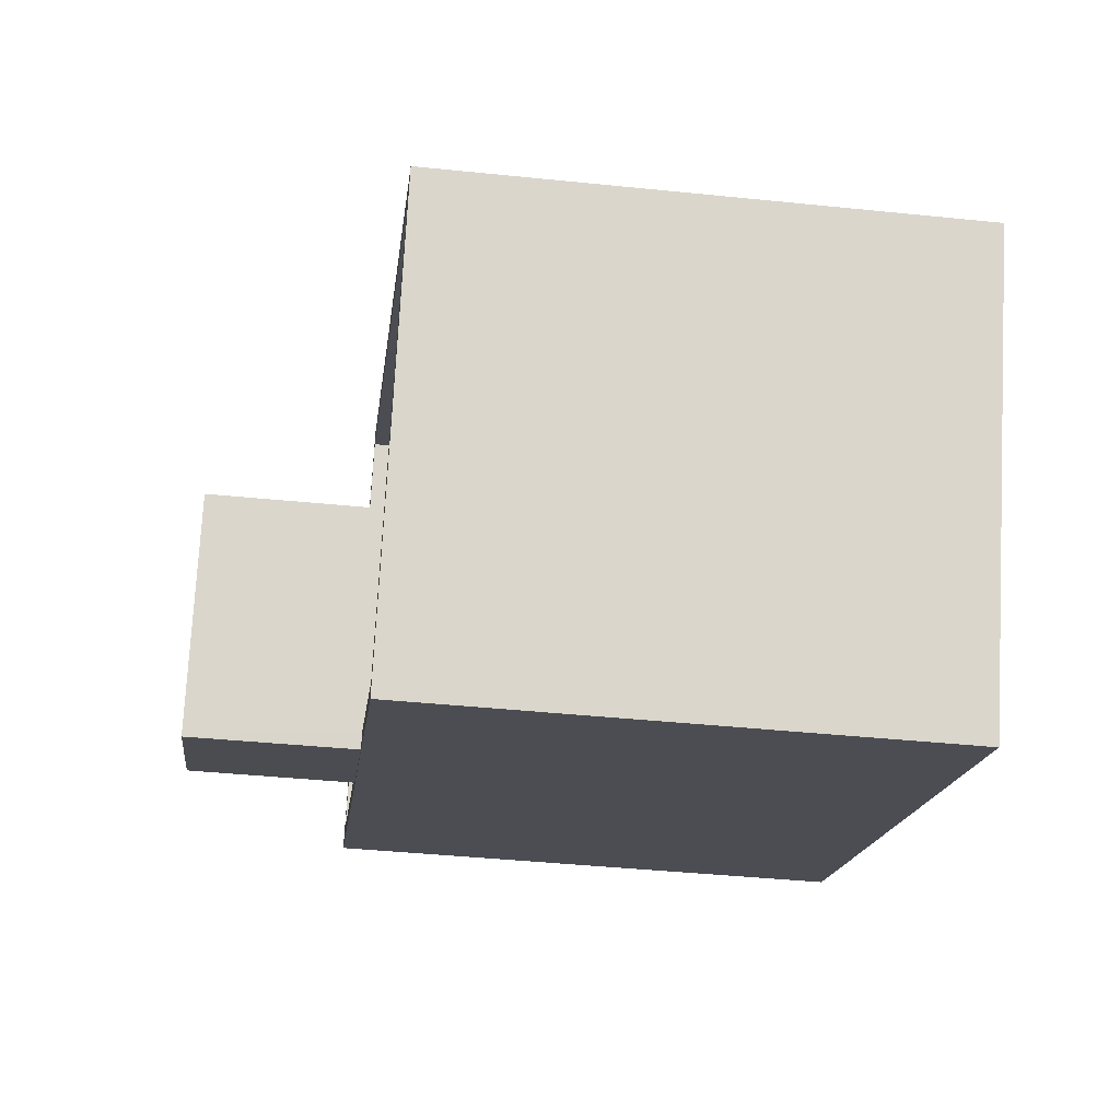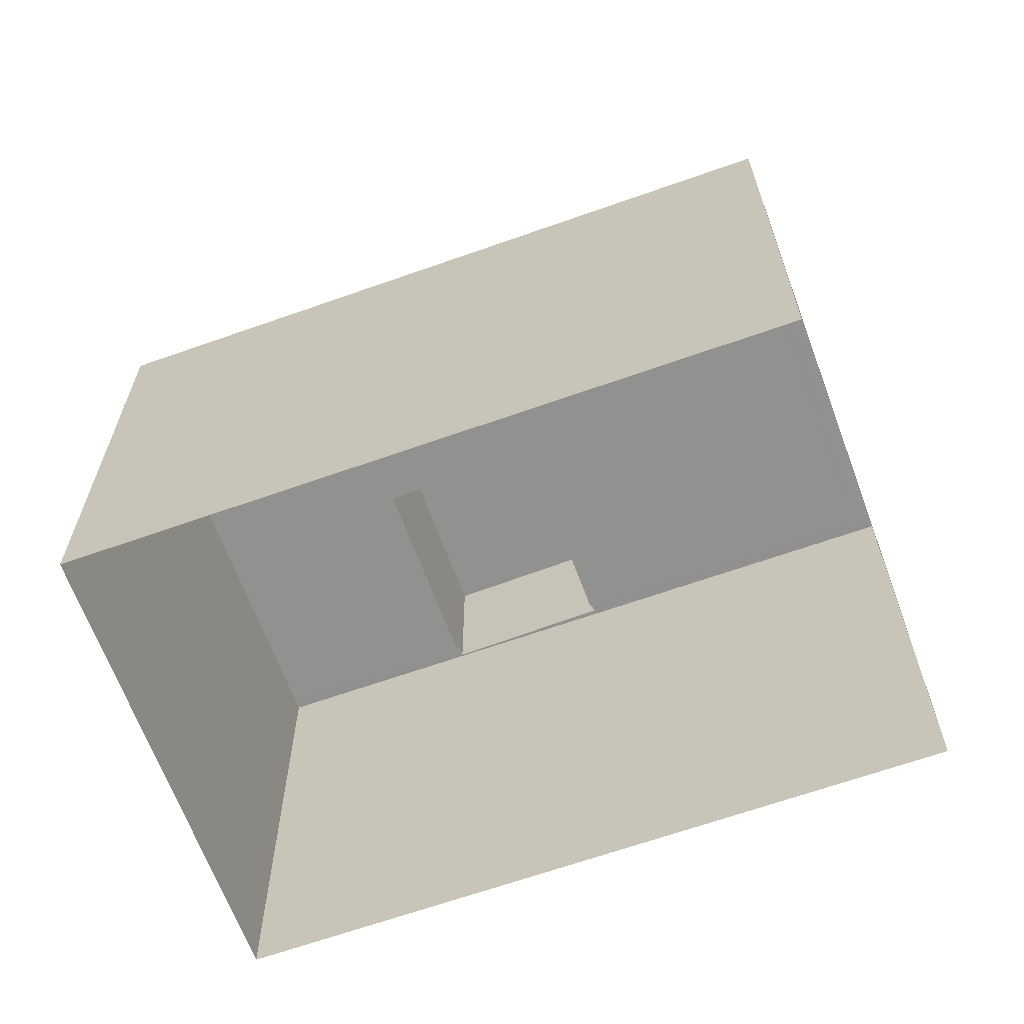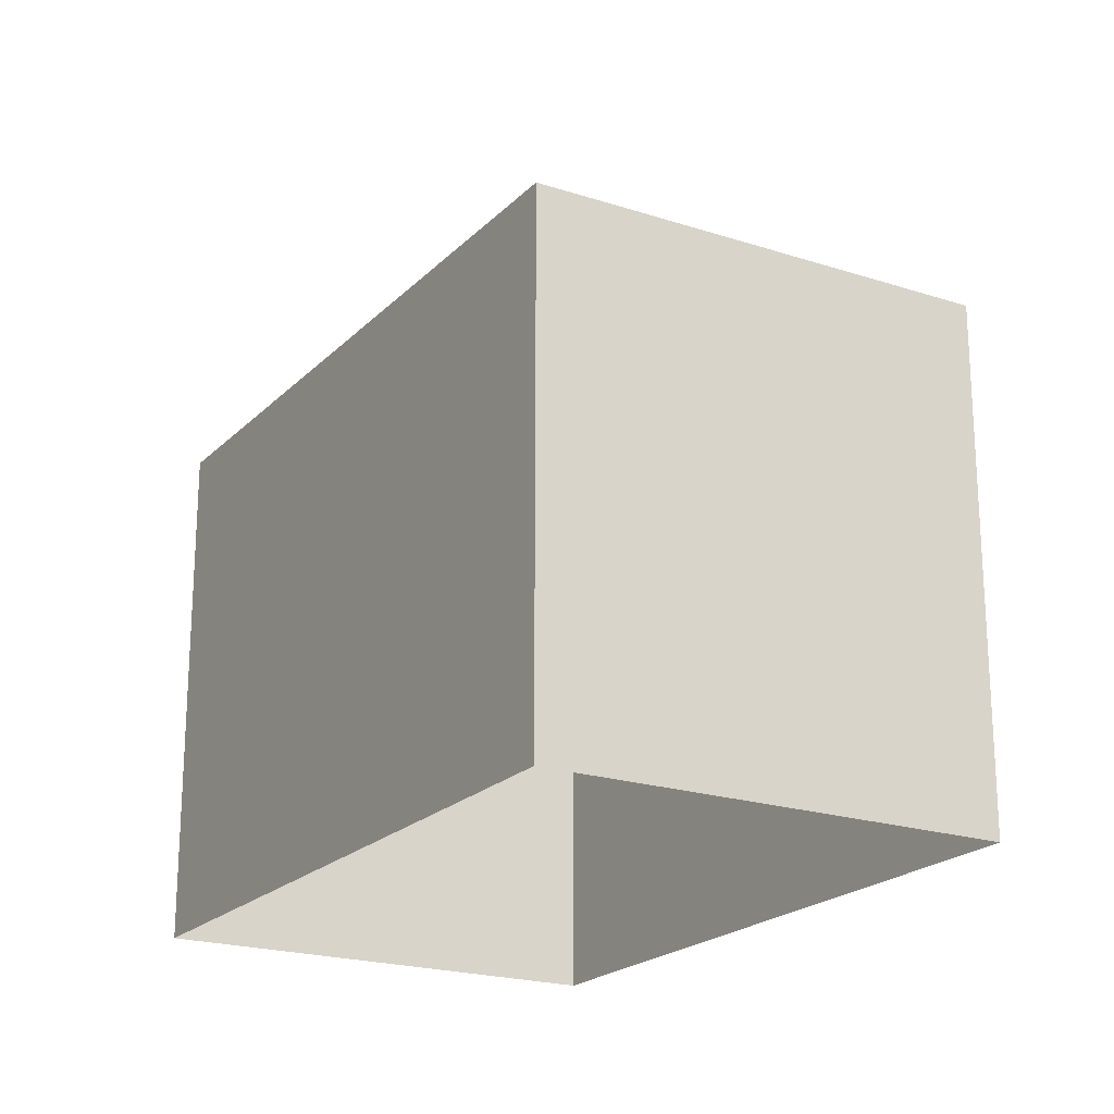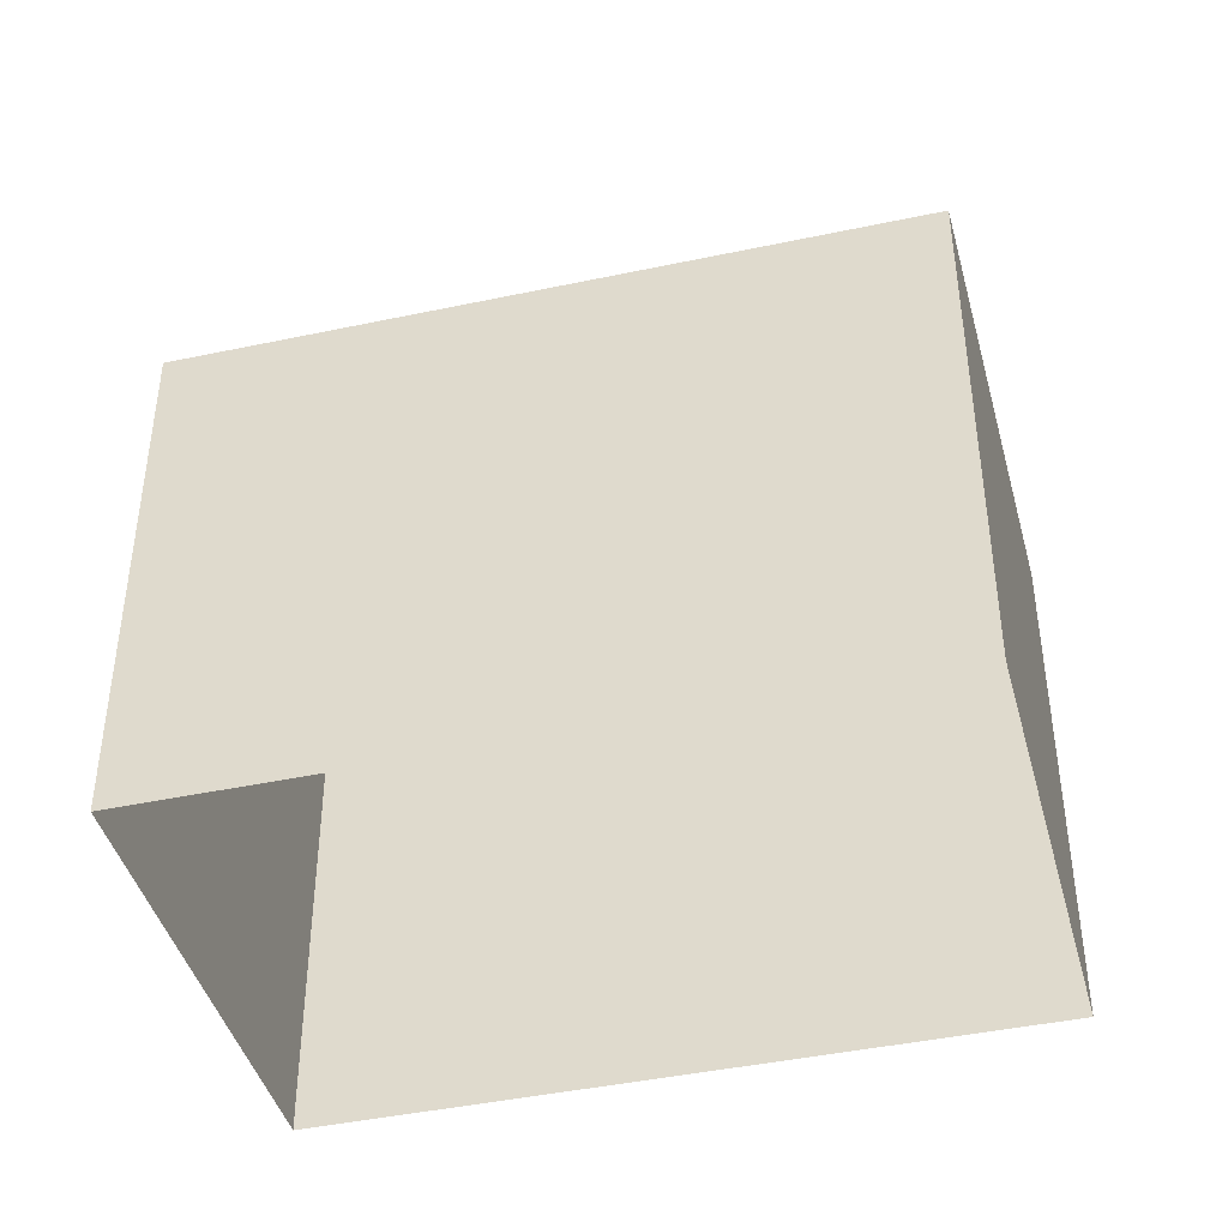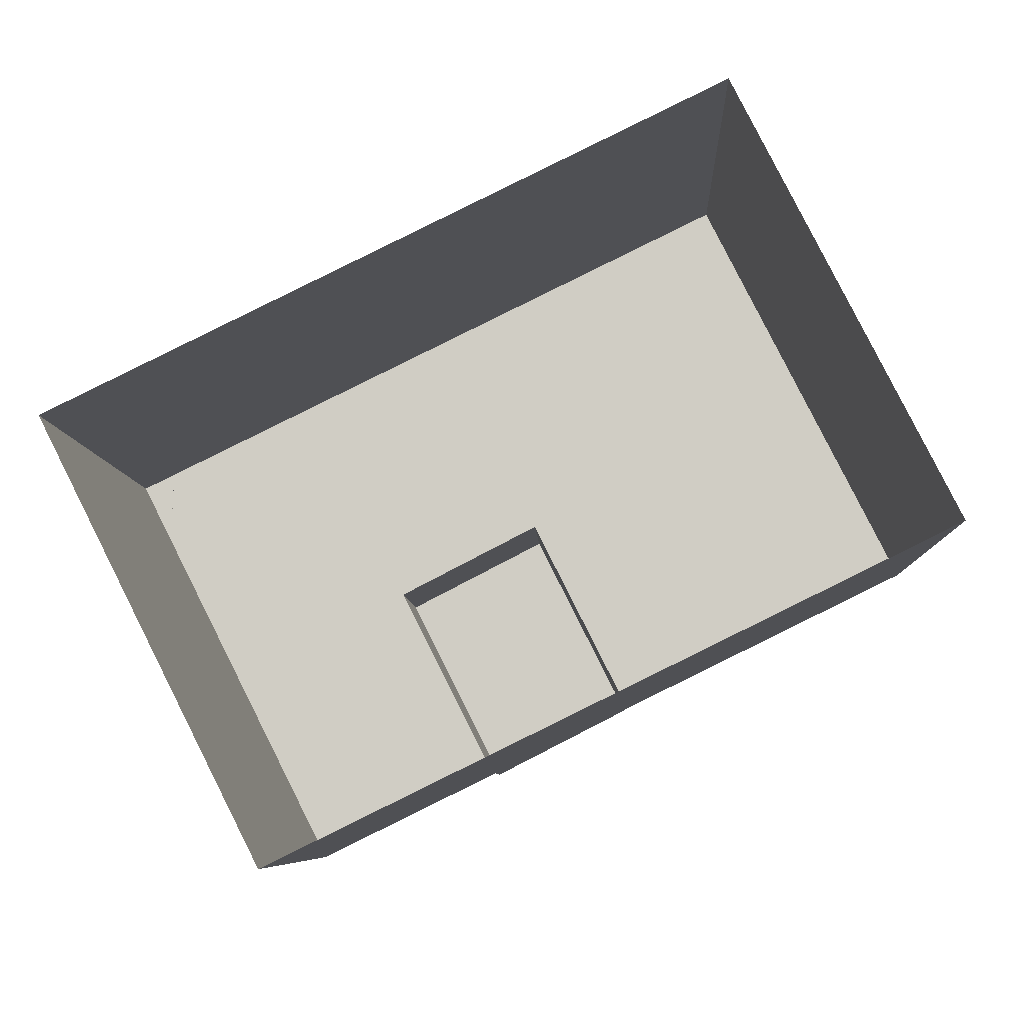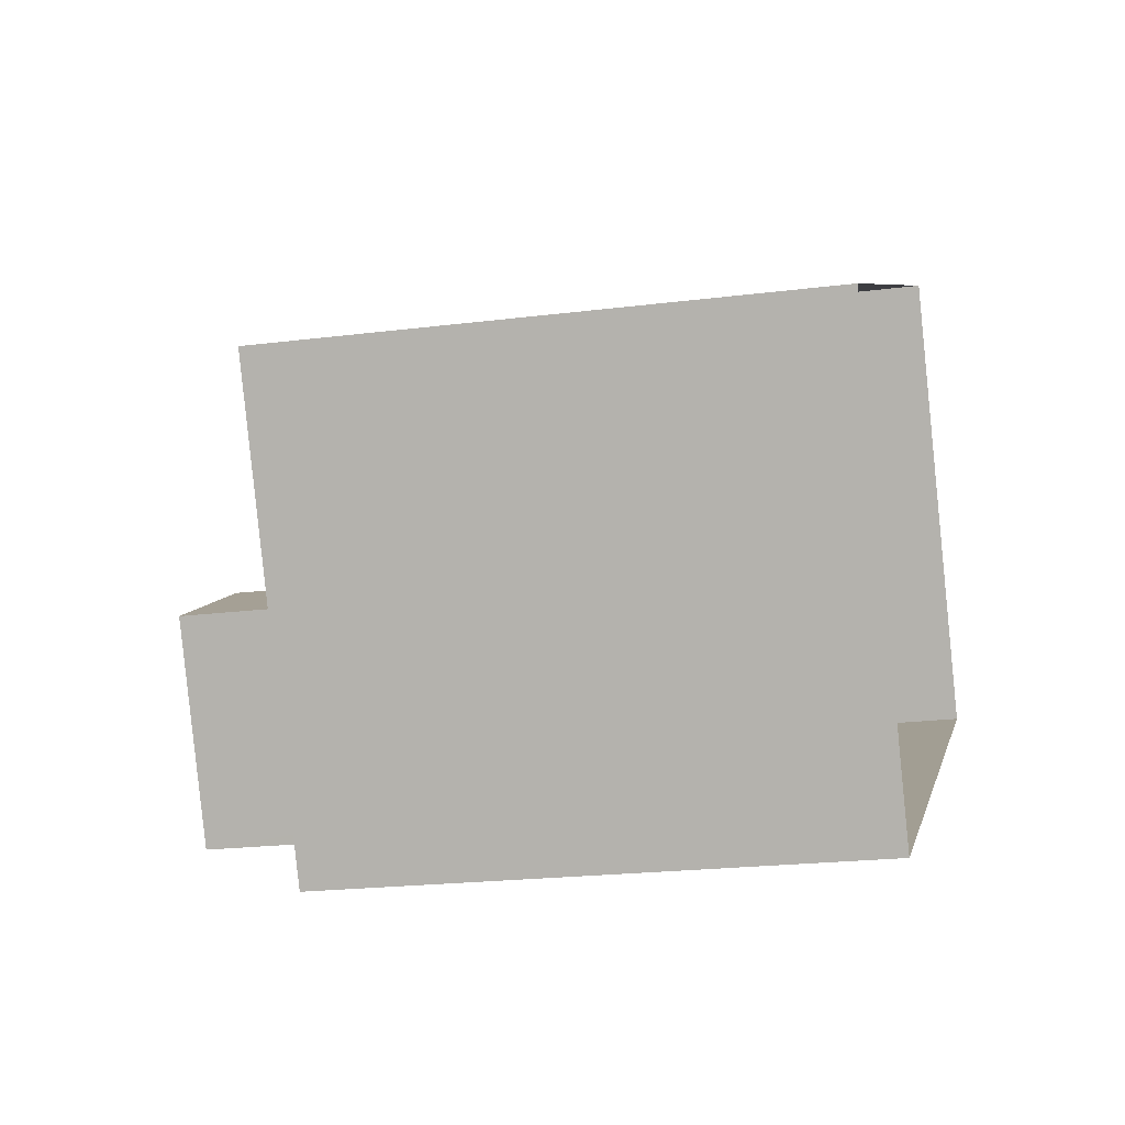
<metadata>
{"format":"obj","ext":"obj","renderer":"f3d","projection":"perspective","resolution":1024,"background":"white","views":[{"elev":-42.2,"azim":83.0,"up":"+Y"},{"elev":-65.8,"azim":173.5,"up":"+Z"},{"elev":-21.0,"azim":-147.0,"up":"+Z"},{"elev":-43.0,"azim":168.1,"up":"+Z"},{"elev":-7.0,"azim":-177.7,"up":"+Y"},{"elev":-20.8,"azim":102.9,"up":"+Y"}]}
</metadata>
<code>
v -5340 -3.603e+04 3.114
v -5347 -3.602e+04 3.118
v -5337 -3.602e+04 3.116
v -5350 -3.602e+04 3.116
v -5350 -3.602e+04 11.02
v -5345 -3.602e+04 11.02
v -5344 -3.602e+04 11.02
v -5347 -3.602e+04 11.02
v -5337 -3.602e+04 11.02
v -5340 -3.603e+04 11.01
v -5341 -3.602e+04 11.02
v -5343 -3.603e+04 11.02
v -5340 -3.603e+04 11.26
v -5337 -3.602e+04 11.27
v -5337 -3.602e+04 11.27
v -5347 -3.602e+04 11.27
v -5350 -3.602e+04 11.27
v -5350 -3.602e+04 11.27
v -5340 -3.603e+04 11.26
v -5347 -3.602e+04 11.27
v -5345 -3.602e+04 11.27
v -5345 -3.603e+04 11.27
v -5343 -3.603e+04 11.27
v -5343 -3.603e+04 11.27
v -5341 -3.602e+04 13.74
v -5344 -3.602e+04 13.74
v -5345 -3.603e+04 13.74
v -5343 -3.603e+04 13.74
f 1 2 3
f 1 4 2
f 5 6 7
f 7 8 5
f 8 7 9
f 10 11 12
f 9 11 10
f 7 11 9
f 13 14 15
f 16 17 18
f 16 15 14
f 13 15 19
f 20 16 18
f 15 16 20
f 21 18 22
f 23 19 24
f 19 23 13
f 18 17 22
f 17 13 23
f 17 23 22
f 25 26 27
f 28 25 27
f 15 8 9
f 15 20 8
f 19 9 10
f 19 15 9
f 12 19 10
f 12 24 19
f 21 5 18
f 21 6 5
f 18 5 8
f 20 18 8
f 13 1 3
f 14 13 3
f 13 17 4
f 1 13 4
f 17 2 4
f 17 16 2
f 14 3 2
f 16 14 2
f 7 21 26
f 26 21 27
f 7 6 21
f 27 21 22
f 25 7 26
f 25 11 7
f 12 11 24
f 23 24 28
f 28 24 25
f 24 11 25
f 22 28 27
f 22 23 28

</code>
